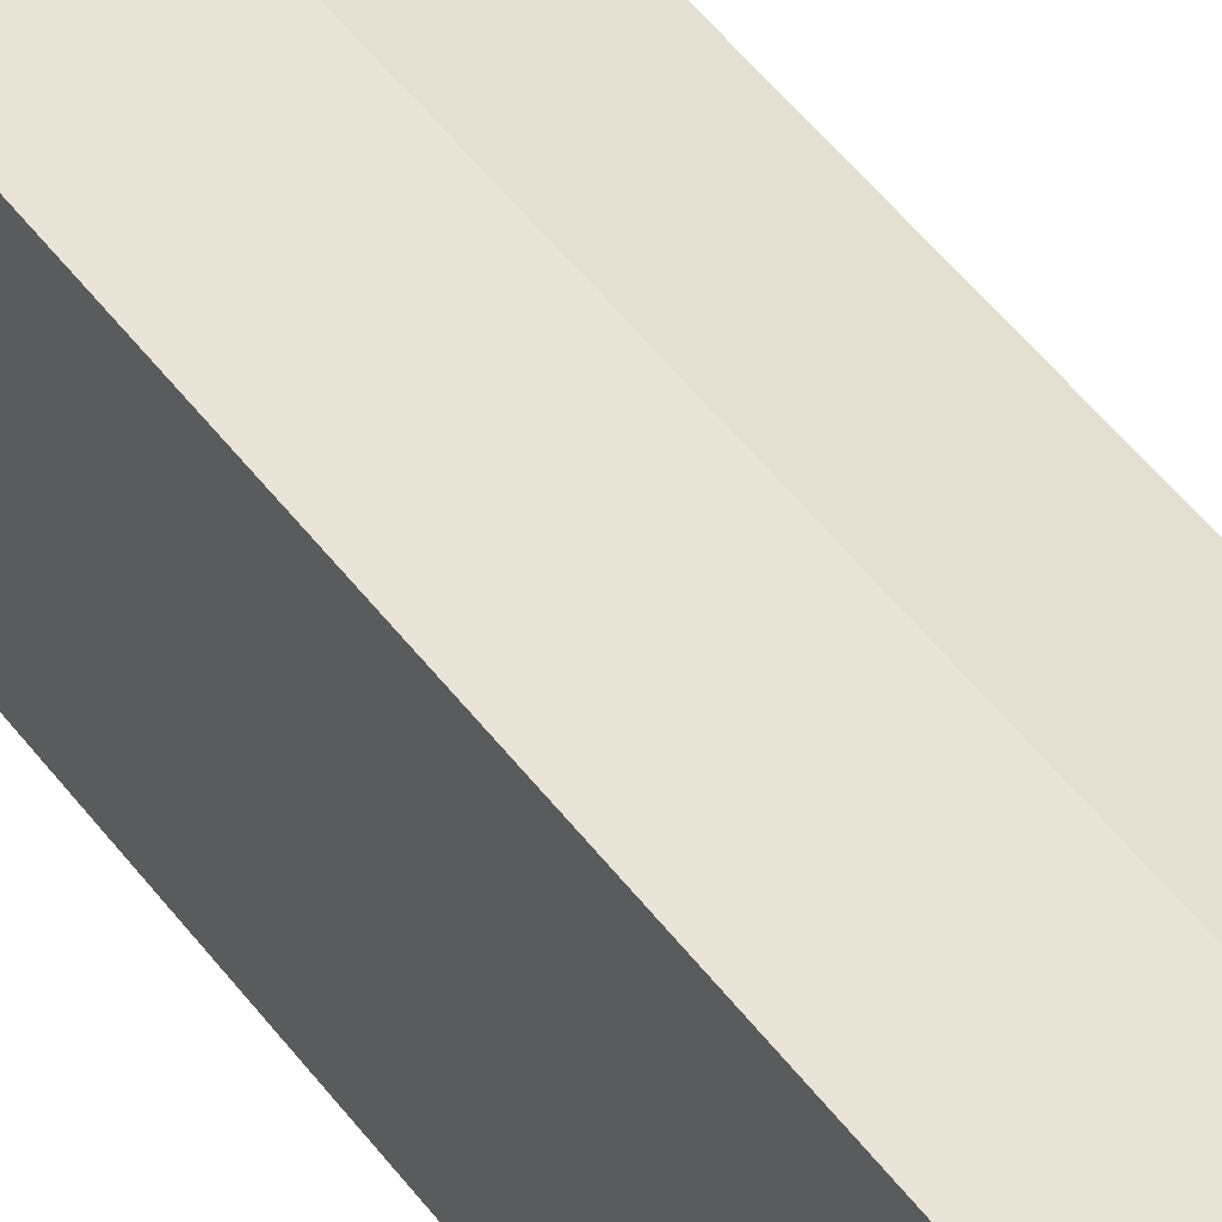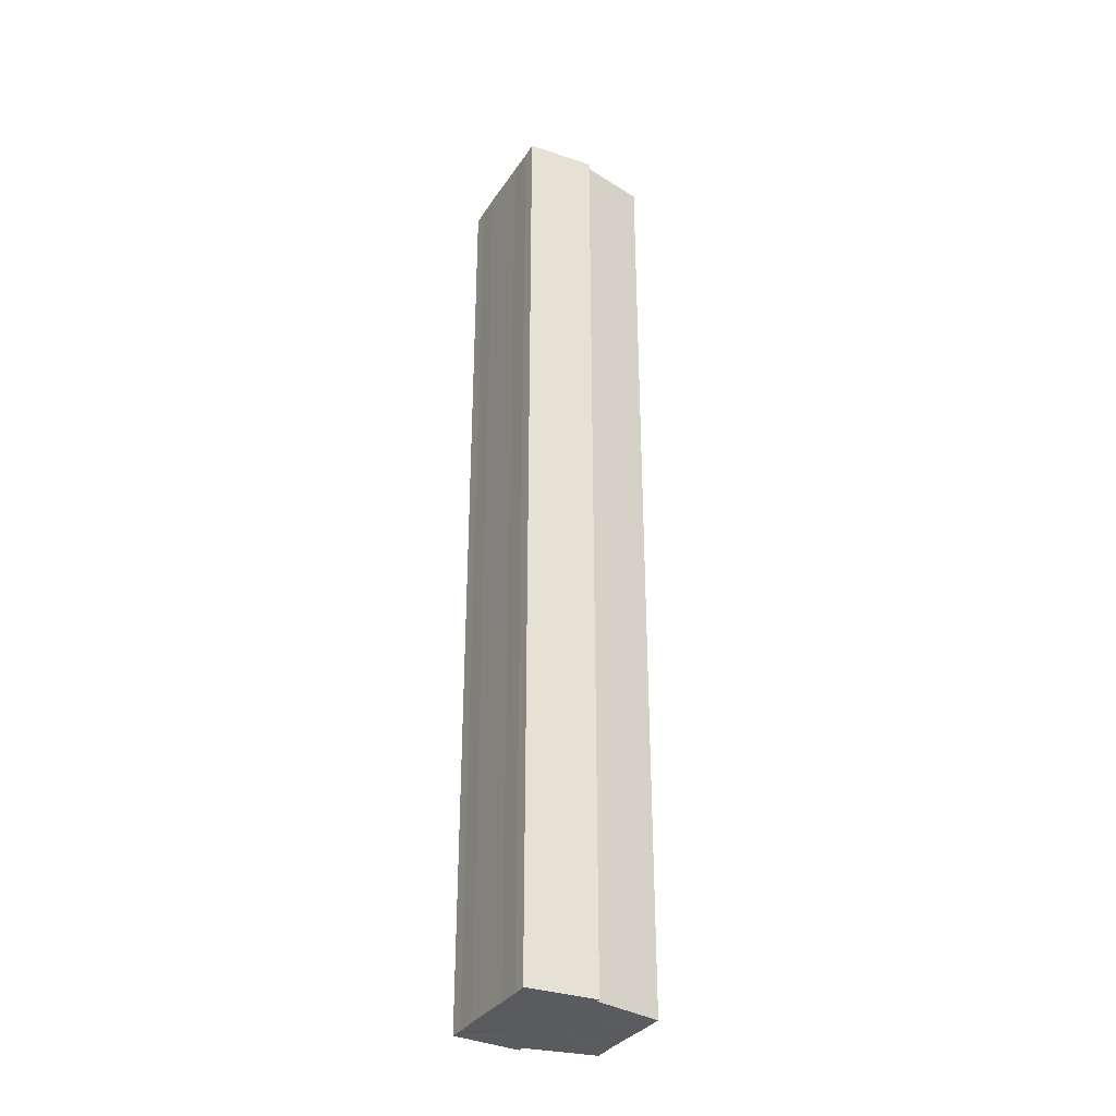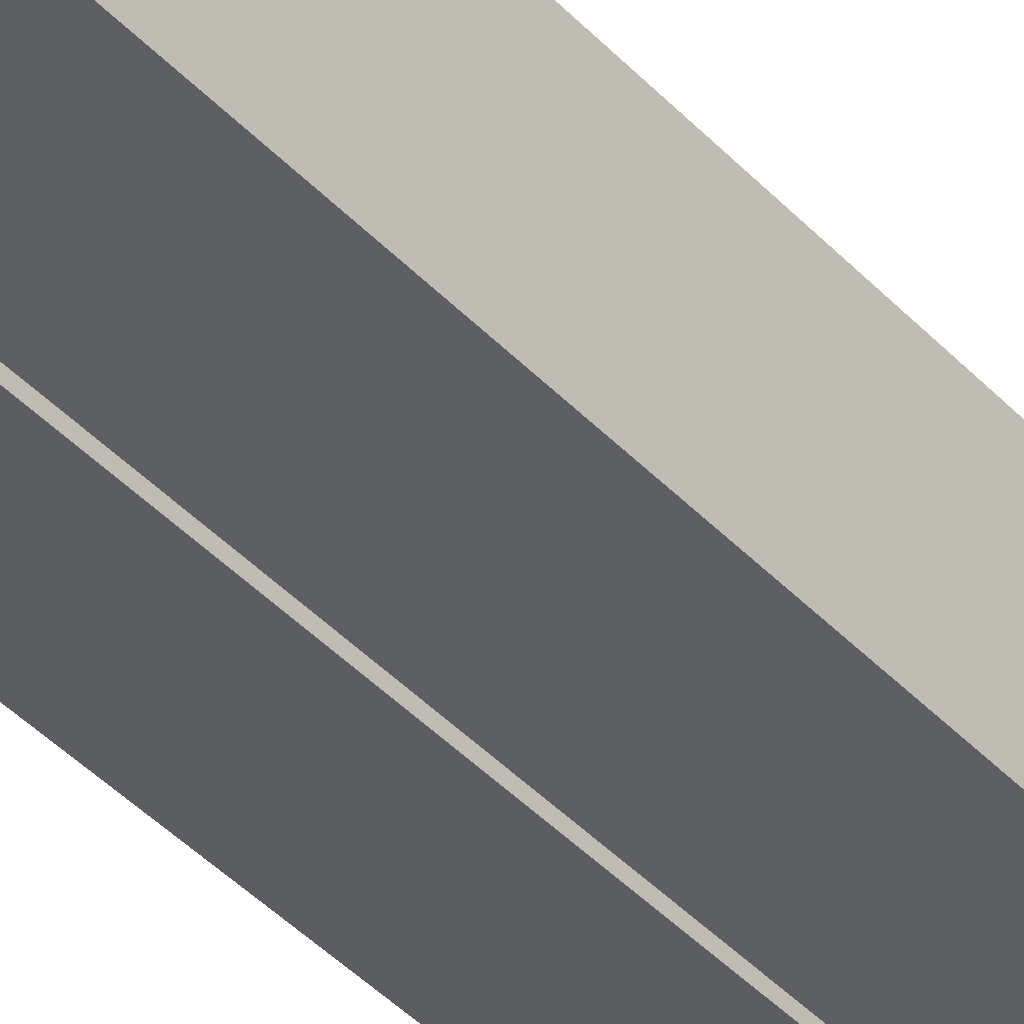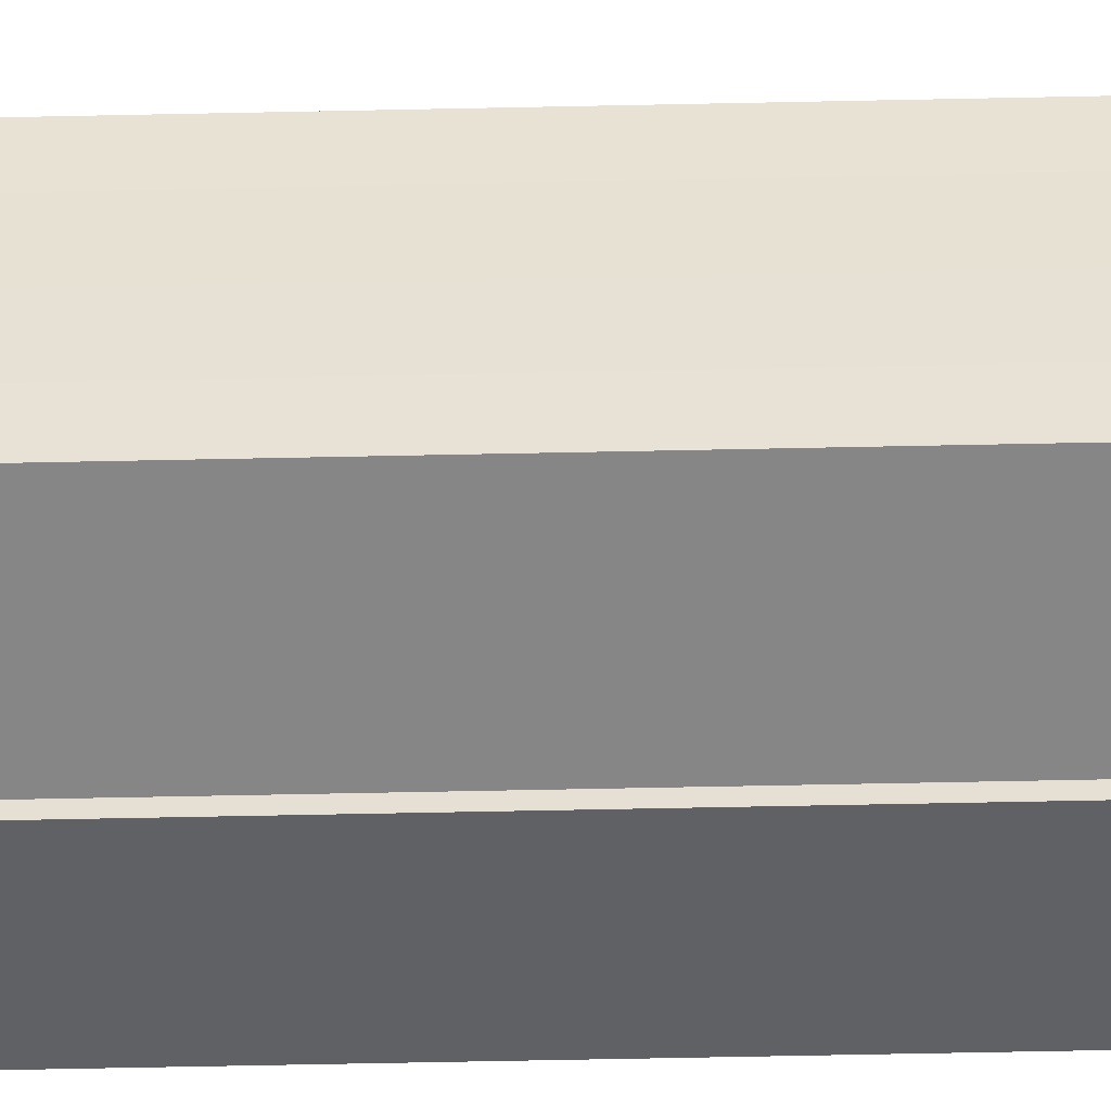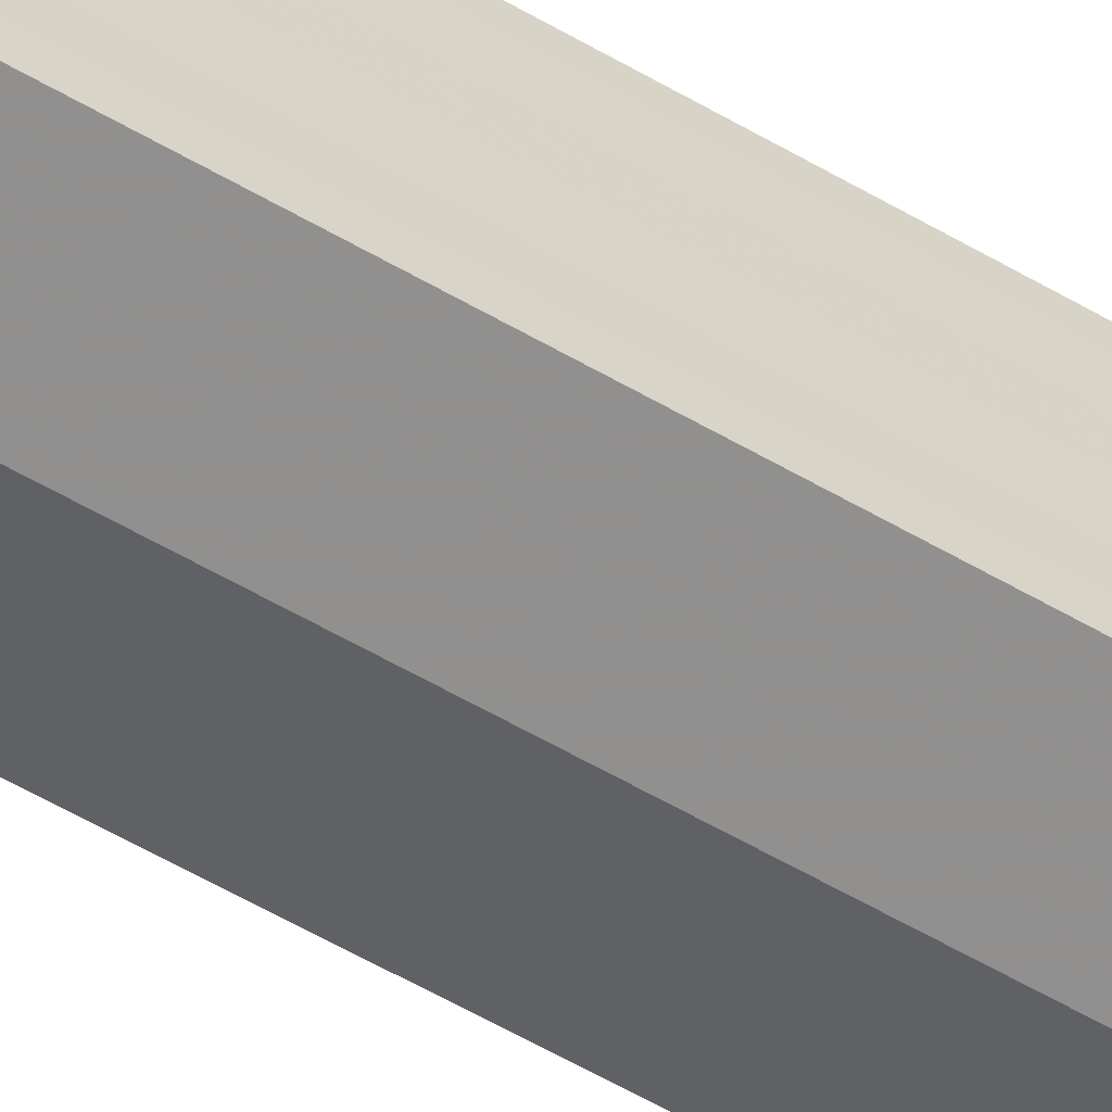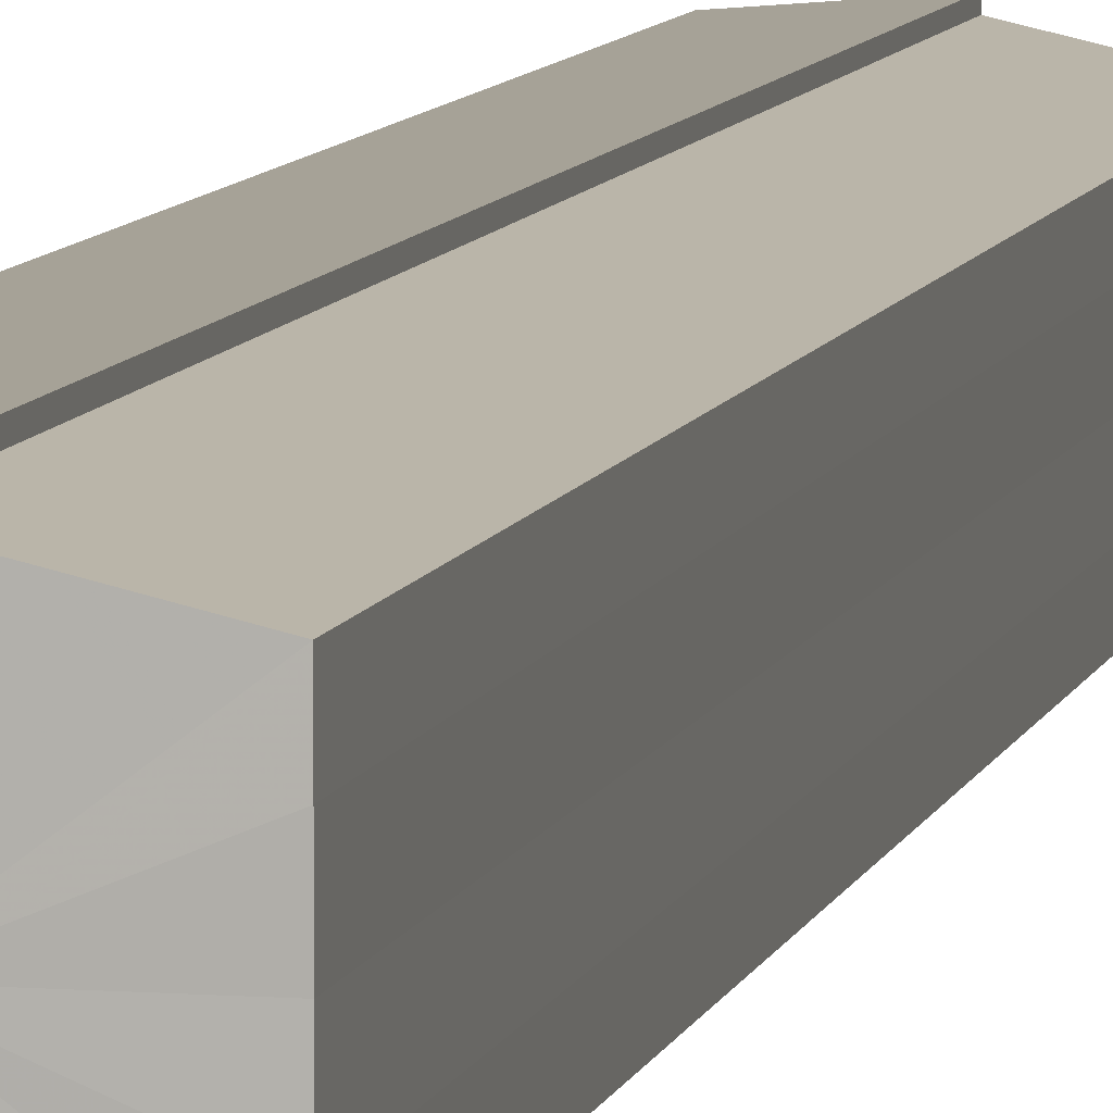
<metadata>
{"format":"obj","ext":"obj","renderer":"f3d","projection":"perspective","resolution":1024,"background":"white","views":[{"elev":44.6,"azim":146.9,"up":"+Z"},{"elev":-33.2,"azim":151.9,"up":"+Y"},{"elev":-39.0,"azim":-142.9,"up":"+Z"},{"elev":-49.6,"azim":-88.6,"up":"+Z"},{"elev":-61.5,"azim":59.7,"up":"+Z"},{"elev":7.5,"azim":-167.9,"up":"+Z"}]}
</metadata>
<code>
o 30613
v 2201 1912 7.238
v 2201 1912 7.234
v 2201 1912 7.238
v 2201 1912 7.23
v 2201 1912 7.234
v 2201 1912 7.228
v 2201 1912 7.23
v 2201 1912 7.242
v 2201 1912 7.242
v 2201 1912 7.246
v 2201 1912 7.246
v 2201 1912 7.248
v 2201 1912 7.248
v 2201 1912 7.249
v 2201 1912 7.248
v 2201 1912 7.249
v 2201 1912 7.249
v 2201 1912 7.238
v 2201 1912 7.234
v 2201 1912 7.234
v 2201 1912 7.23
v 2201 1912 7.23
v 2201 1912 7.242
v 2201 1912 7.238
v 2201 1912 7.246
v 2201 1912 7.242
v 2201 1912 7.248
v 2201 1912 7.246
v 2201 1912 7.228
v 2201 1912 7.228
v 2201 1912 7.227
v 2201 1912 7.228
v 2201 1912 7.227
v 2201 1912 7.227
v 2201 1912 7.238
v 2201 1912 7.228
v 2201 1912 7.23
v 2201 1912 7.234
v 2201 1912 7.238
v 2201 1912 7.242
v 2201 1912 7.246
v 2201 1912 7.248
v 2201 1912 7.249
v 2201 1912 7.23
v 2201 1912 7.228
v 2201 1912 7.234
v 2201 1912 7.238
v 2201 1912 7.242
v 2201 1912 7.246
v 2201 1912 7.248
v 2201 1912 7.227
v 2201 1912 7.228
v 2201 1912 7.227
v 2201 1912 7.228
v 2201 1912 7.228
v 2201 1912 7.238
v 2201 1912 7.23
v 2201 1912 7.234
v 2201 1912 7.238
v 2201 1912 7.242
v 2201 1912 7.246
v 2201 1912 7.248
v 2201 1912 7.246
v 2201 1912 7.248
v 2201 1912 7.249
v 2201 1912 7.242
v 2201 1912 7.246
v 2201 1912 7.248
v 2201 1912 7.249
v 2201 1912 7.248
v 2201 1912 7.249
v 2201 1912 7.238
v 2201 1912 7.242
v 2201 1912 7.234
v 2201 1912 7.238
v 2201 1912 7.23
v 2201 1912 7.234
v 2201 1912 7.228
v 2201 1912 7.23
v 2201 1912 7.228
v 2201 1912 7.23
v 2201 1912 7.234
v 2201 1912 7.23
v 2201 1912 7.238
v 2201 1912 7.234
v 2201 1912 7.242
v 2201 1912 7.238
v 2201 1912 7.246
v 2201 1912 7.242
v 2201 1912 7.248
v 2201 1912 7.246
v 2201 1912 7.234
v 2201 1912 7.238
v 2201 1912 7.23
v 2201 1912 7.228
v 2201 1912 7.242
v 2201 1912 7.246
v 2201 1912 7.248
f 1 2 3
f 2 4 5
f 4 6 7
f 8 1 9
f 10 8 11
f 12 10 13
f 14 15 13
f 16 15 17
f 18 19 20
f 20 21 22
f 23 24 18
f 25 26 23
f 27 28 25
f 22 29 30
f 29 31 32
f 32 33 34
f 35 34 36
f 35 36 37
f 35 37 38
f 35 38 39
f 35 39 40
f 35 40 41
f 35 41 42
f 35 42 43
f 35 44 45
f 35 46 44
f 35 47 46
f 35 48 47
f 35 49 48
f 35 50 49
f 51 52 53
f 53 54 55
f 56 54 33
f 56 57 54
f 56 58 57
f 56 59 58
f 56 60 59
f 56 61 60
f 56 62 61
f 63 62 64
f 56 65 62
f 66 67 63
f 68 65 69
f 70 71 68
f 72 73 66
f 74 75 72
f 76 77 74
f 78 79 76
f 80 81 78
f 81 82 83
f 82 84 85
f 84 86 87
f 86 88 89
f 88 90 91
f 56 92 93
f 56 94 92
f 56 95 94
f 56 93 96
f 56 96 97
f 56 97 98

</code>
